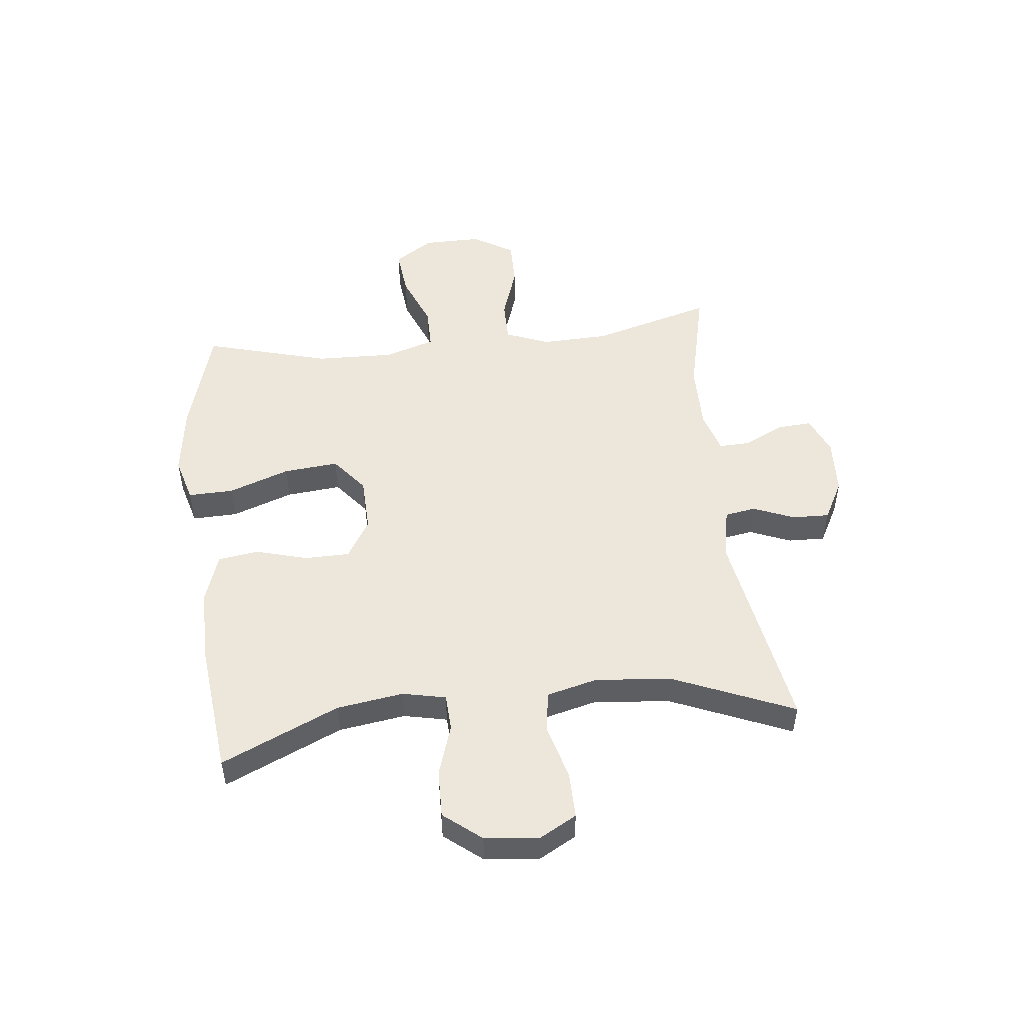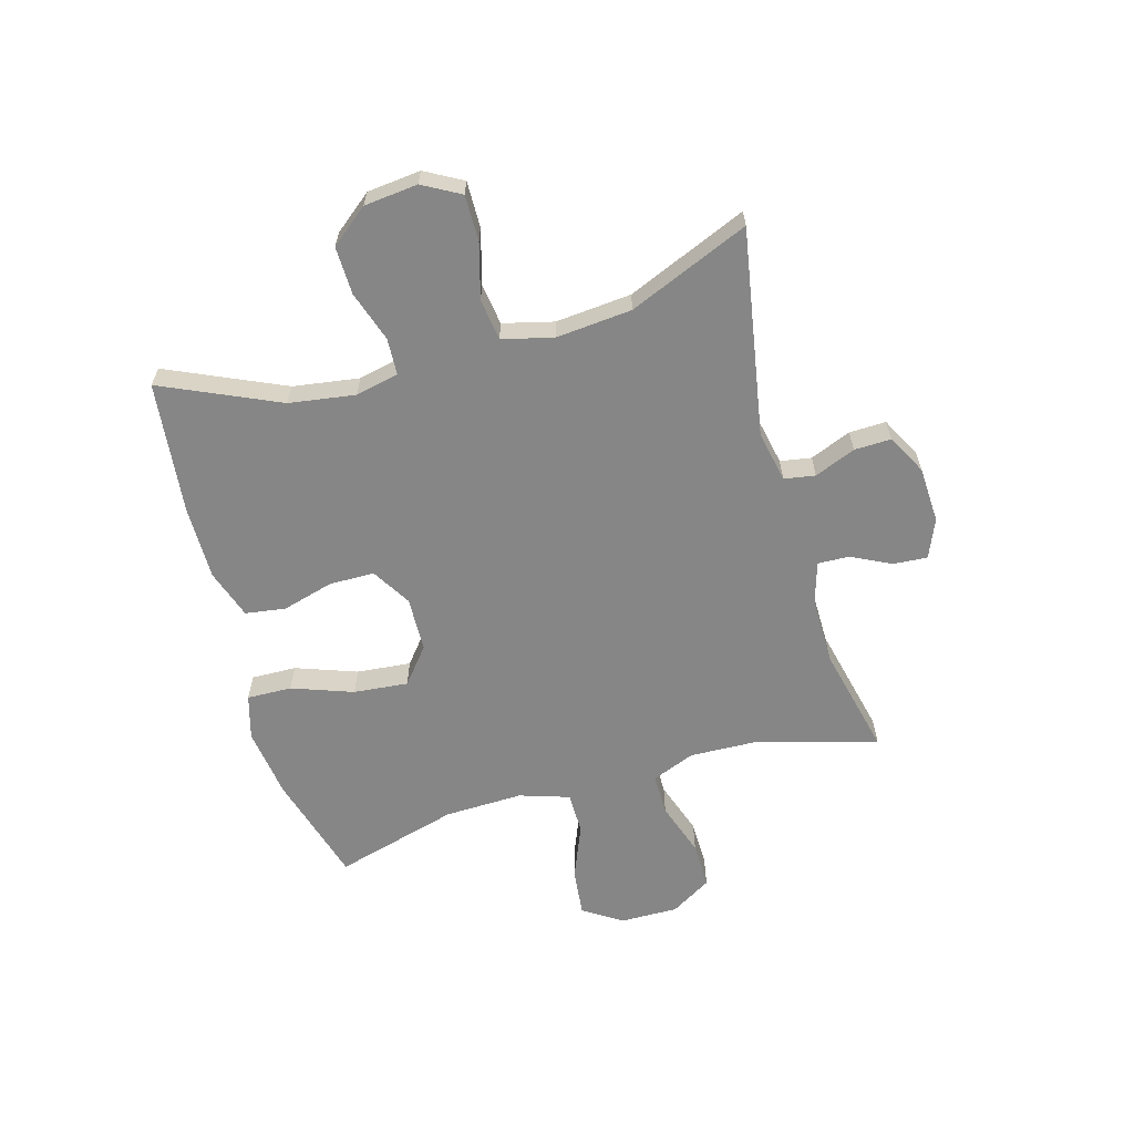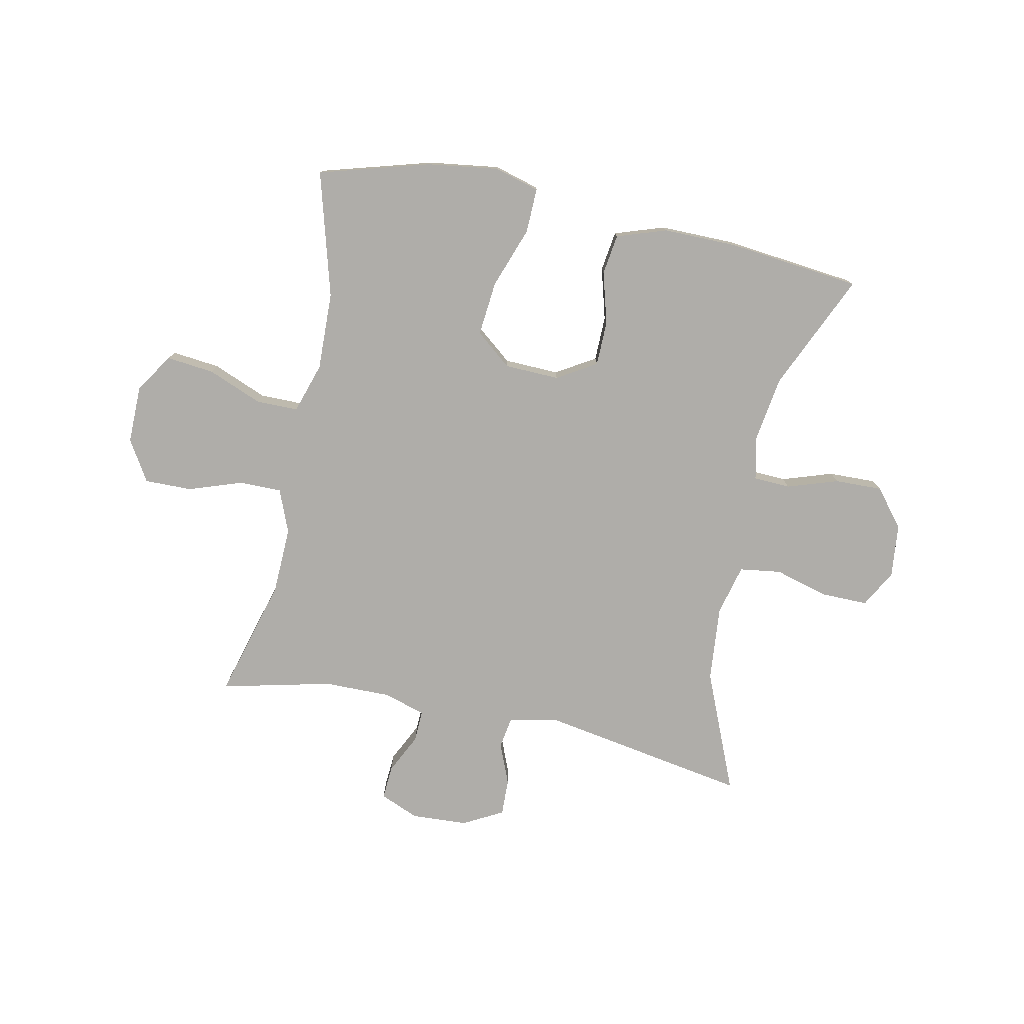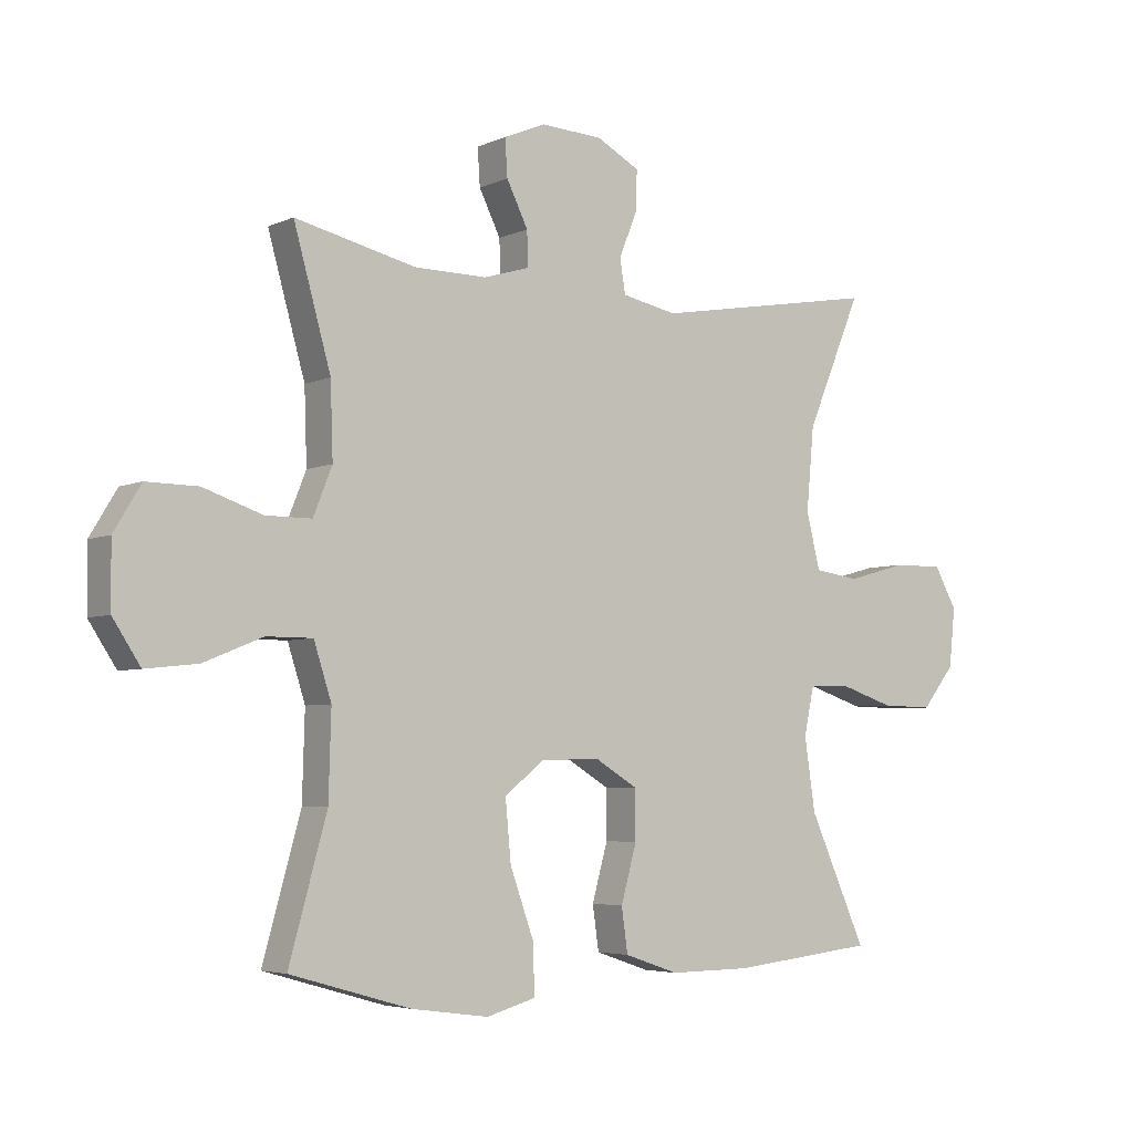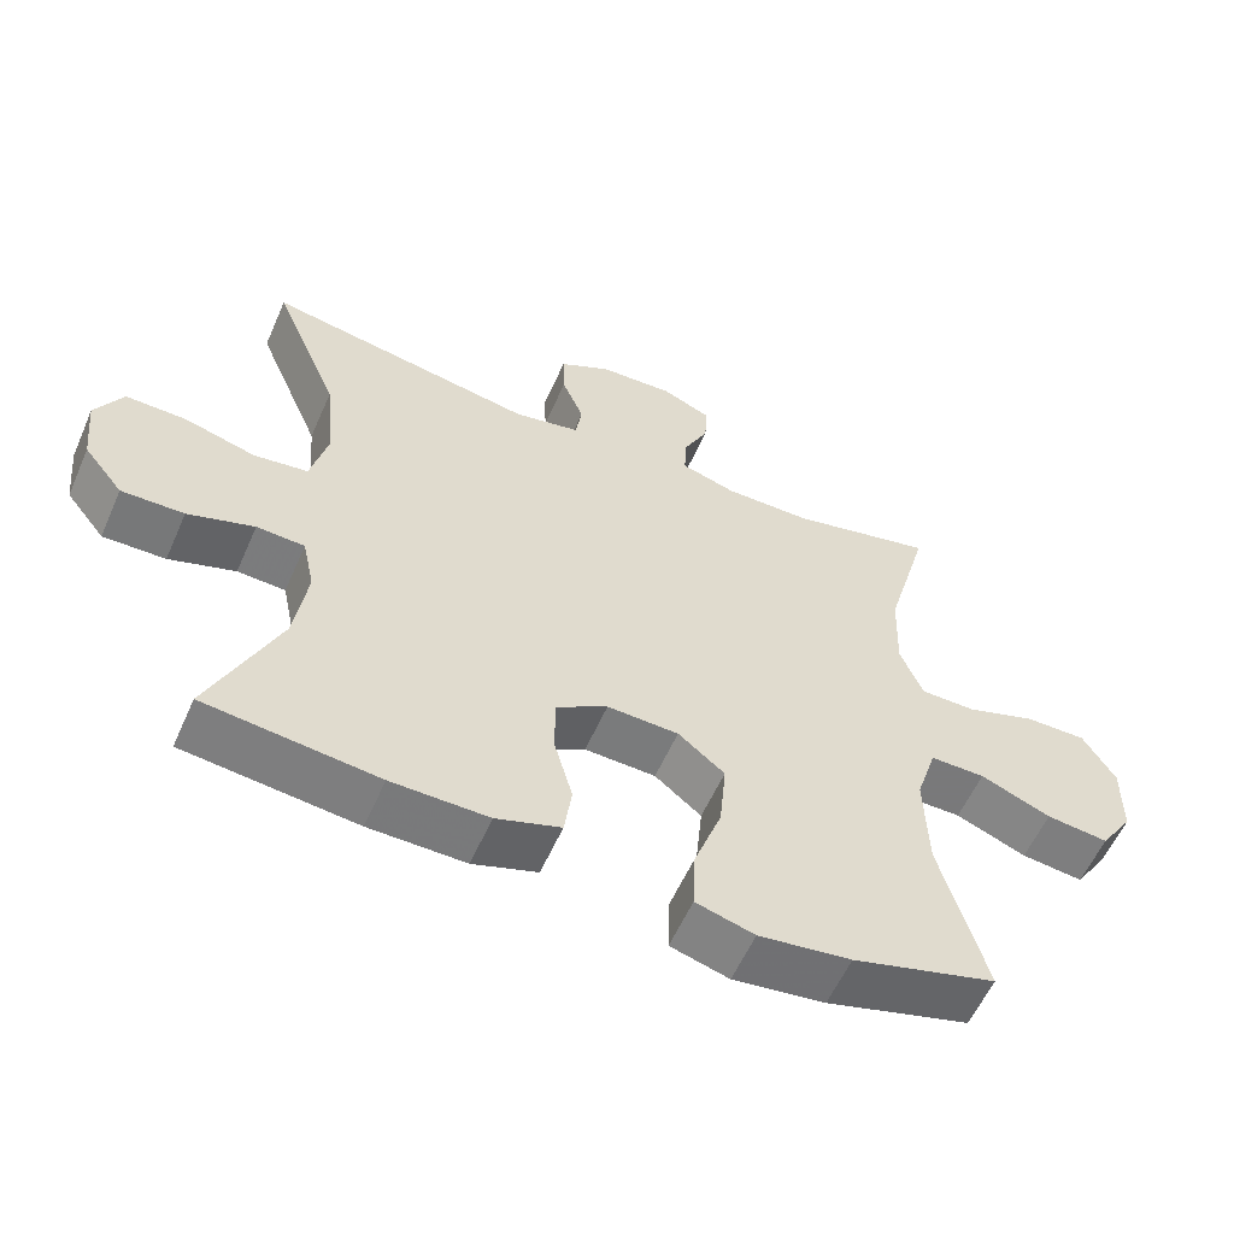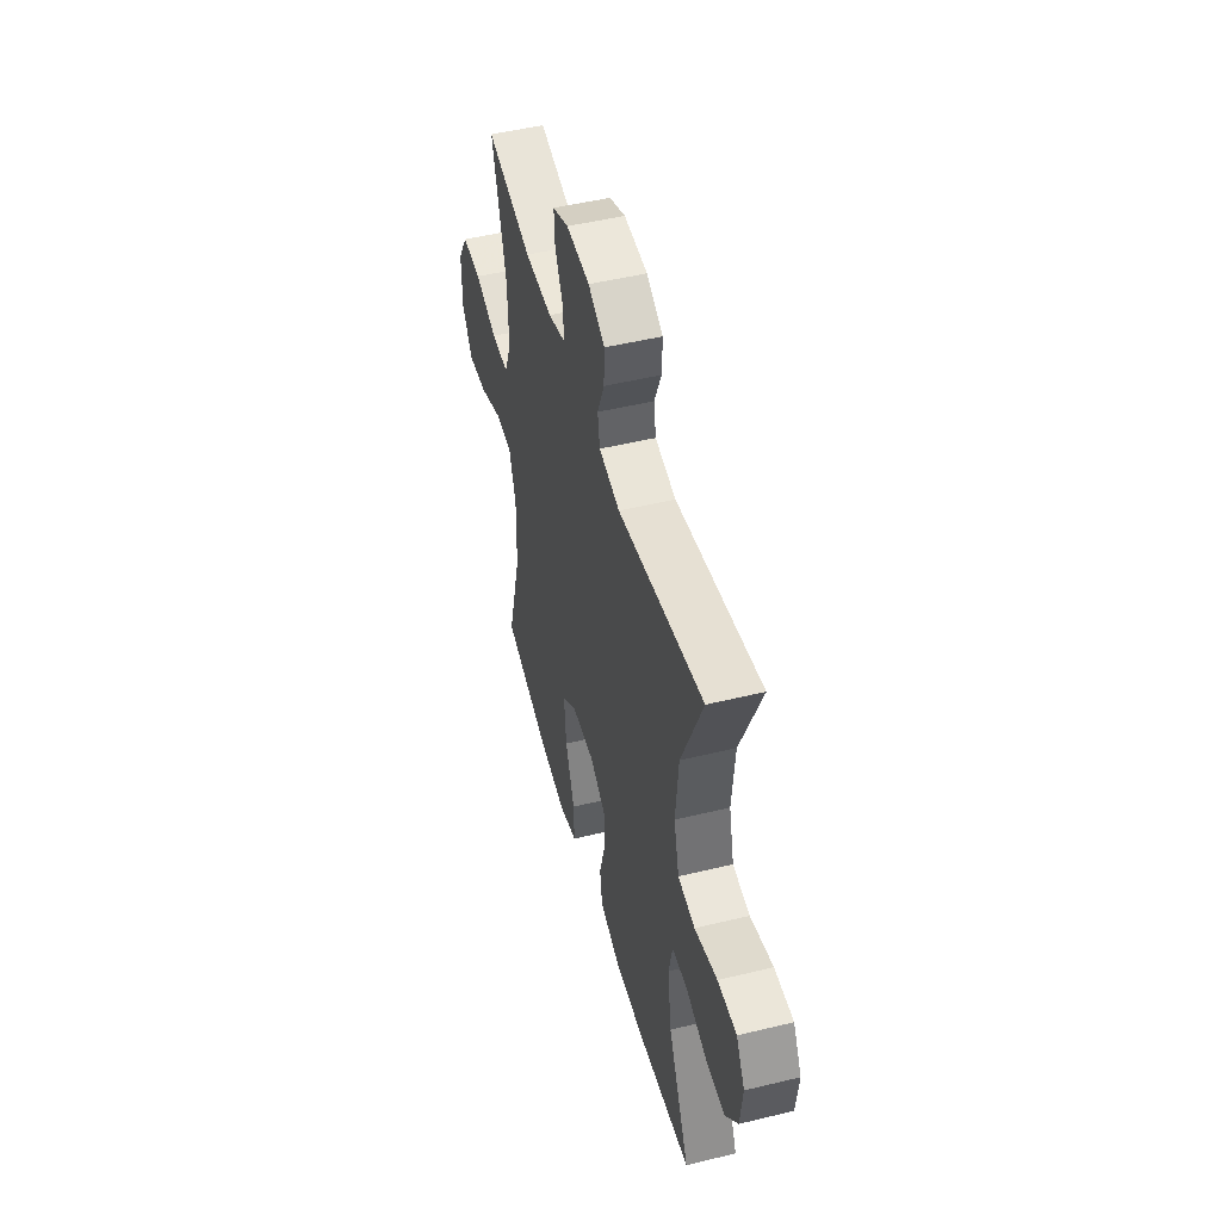
<metadata>
{"format":"obj","ext":"obj","renderer":"f3d","projection":"perspective","resolution":1024,"background":"white","views":[{"elev":50.4,"azim":-96.3,"up":"+Y"},{"elev":-62.1,"azim":-74.2,"up":"+Y"},{"elev":-77.4,"azim":168.3,"up":"+Y"},{"elev":-4.7,"azim":144.4,"up":"+Z"},{"elev":-57.8,"azim":-23.7,"up":"+Z"},{"elev":49.2,"azim":-105.1,"up":"+Z"}]}
</metadata>
<code>
v 0.5 0.07 0.5
v 0.441 0.07 0.29
v 0.437 0.07 0.173
v 0.467 0.07 0.098
v 0.54 0.07 0.098
v 0.634 0.07 0.13
v 0.716 0.07 0.131
v 0.759 0.07 0.06
v 0.758 0.07 -0.041
v 0.714 0.07 -0.108
v 0.631 0.07 -0.099
v 0.537 0.07 -0.061
v 0.464 0.07 -0.061
v 0.436 0.07 -0.148
v 0.44 0.07 -0.284
v 0.5 0.07 -0.5
v 0.308 0.07 -0.555
v 0.185 0.07 -0.572
v 0.107 0.07 -0.55
v 0.109 0.07 -0.472
v 0.147 0.07 -0.366
v 0.156 0.07 -0.271
v 0.094 0.07 -0.221
v -0.001 0.07 -0.218
v -0.069 0.07 -0.259
v -0.07 0.07 -0.337
v -0.045 0.07 -0.427
v -0.055 0.07 -0.497
v -0.141 0.07 -0.526
v -0.27 0.07 -0.525
v -0.5 0.07 -0.5
v -0.409 0.07 -0.297
v -0.392 0.07 -0.182
v -0.408 0.07 -0.107
v -0.472 0.07 -0.104
v -0.56 0.07 -0.133
v -0.643 0.07 -0.135
v -0.695 0.07 -0.07
v -0.705 0.07 0.023
v -0.669 0.07 0.088
v -0.589 0.07 0.087
v -0.494 0.07 0.061
v -0.422 0.07 0.071
v -0.4 0.07 0.159
v -0.412 0.07 0.291
v -0.5 0.07 0.5
v -0.141 0.07 0.438
v -0.053 0.07 0.456
v -0.044 0.07 0.51
v -0.073 0.07 0.581
v -0.075 0.07 0.645
v -0.006 0.07 0.682
v 0.092 0.07 0.687
v 0.159 0.07 0.659
v 0.155 0.07 0.6
v 0.121 0.07 0.531
v 0.119 0.07 0.476
v 0.192 0.07 0.454
v 0.308 0.07 0.455
v 0.5 0 0.5
v 0.441 0 0.29
v 0.437 0 0.173
v 0.467 0 0.098
v 0.54 0 0.098
v 0.634 0 0.13
v 0.716 0 0.131
v 0.759 0 0.06
v 0.758 0 -0.041
v 0.714 0 -0.108
v 0.631 0 -0.099
v 0.537 0 -0.061
v 0.464 0 -0.061
v 0.436 0 -0.148
v 0.44 0 -0.284
v 0.5 0 -0.5
v 0.308 0 -0.555
v 0.185 0 -0.572
v 0.107 0 -0.55
v 0.109 0 -0.472
v 0.147 0 -0.366
v 0.156 0 -0.271
v 0.094 0 -0.221
v -0.001 0 -0.218
v -0.069 0 -0.259
v -0.07 0 -0.337
v -0.045 0 -0.427
v -0.055 0 -0.497
v -0.141 0 -0.526
v -0.27 0 -0.525
v -0.5 0 -0.5
v -0.409 0 -0.297
v -0.392 0 -0.182
v -0.408 0 -0.107
v -0.472 0 -0.104
v -0.56 0 -0.133
v -0.643 0 -0.135
v -0.695 0 -0.07
v -0.705 0 0.023
v -0.669 0 0.088
v -0.589 0 0.087
v -0.494 0 0.061
v -0.422 0 0.071
v -0.4 0 0.159
v -0.412 0 0.291
v -0.5 0 0.5
v -0.141 0 0.438
v -0.053 0 0.456
v -0.044 0 0.51
v -0.073 0 0.581
v -0.075 0 0.645
v -0.006 0 0.682
v 0.092 0 0.687
v 0.159 0 0.659
v 0.155 0 0.6
v 0.121 0 0.531
v 0.119 0 0.476
v 0.192 0 0.454
v 0.308 0 0.455
f 54 55 56
f 53 54 56
f 52 53 56
f 51 52 56
f 50 51 56
f 49 50 56
f 48 49 56 57
f 47 48 57 58
f 45 46 47
f 47 58 59
f 45 47 59
f 44 45 59
f 40 41 42
f 39 40 42
f 38 39 42
f 37 38 42
f 36 37 42
f 35 36 42
f 34 35 42 43
f 59 1 2
f 44 59 2
f 43 44 2
f 34 43 2
f 33 34 2
f 30 31 32
f 29 30 32
f 28 29 32
f 27 28 32
f 26 27 32
f 19 20 21
f 18 19 21
f 17 18 21
f 16 17 21
f 15 16 21
f 14 15 21 22
f 13 14 22 23
f 10 11 12
f 9 10 12
f 8 9 12
f 7 8 12
f 6 7 12
f 5 6 12
f 4 5 12 13
f 13 23 24
f 4 13 24
f 3 4 24
f 25 26 32 33
f 24 25 33
f 3 24 33
f 2 3 33
f 115 114 113
f 115 113 112
f 115 112 111
f 115 111 110
f 115 110 109
f 115 109 108
f 116 115 108 107
f 117 116 107 106
f 106 105 104
f 118 117 106
f 118 106 104
f 118 104 103
f 101 100 99
f 101 99 98
f 101 98 97
f 101 97 96
f 101 96 95
f 101 95 94
f 102 101 94 93
f 61 60 118
f 61 118 103
f 61 103 102
f 61 102 93
f 61 93 92
f 91 90 89
f 91 89 88
f 91 88 87
f 91 87 86
f 91 86 85
f 80 79 78
f 80 78 77
f 80 77 76
f 80 76 75
f 80 75 74
f 81 80 74 73
f 82 81 73 72
f 71 70 69
f 71 69 68
f 71 68 67
f 71 67 66
f 71 66 65
f 71 65 64
f 72 71 64 63
f 83 82 72
f 83 72 63
f 83 63 62
f 92 91 85 84
f 92 84 83
f 92 83 62
f 92 62 61
f 1 60 61 2
f 2 61 62 3
f 3 62 63 4
f 4 63 64 5
f 5 64 65 6
f 6 65 66 7
f 7 66 67 8
f 8 67 68 9
f 9 68 69 10
f 10 69 70 11
f 11 70 71 12
f 12 71 72 13
f 13 72 73 14
f 14 73 74 15
f 15 74 75 16
f 16 75 76 17
f 17 76 77 18
f 18 77 78 19
f 19 78 79 20
f 20 79 80 21
f 21 80 81 22
f 22 81 82 23
f 23 82 83 24
f 24 83 84 25
f 25 84 85 26
f 26 85 86 27
f 27 86 87 28
f 28 87 88 29
f 29 88 89 30
f 30 89 90 31
f 31 90 91 32
f 32 91 92 33
f 33 92 93 34
f 34 93 94 35
f 35 94 95 36
f 36 95 96 37
f 37 96 97 38
f 38 97 98 39
f 39 98 99 40
f 40 99 100 41
f 41 100 101 42
f 42 101 102 43
f 43 102 103 44
f 44 103 104 45
f 45 104 105 46
f 46 105 106 47
f 47 106 107 48
f 48 107 108 49
f 49 108 109 50
f 50 109 110 51
f 51 110 111 52
f 52 111 112 53
f 53 112 113 54
f 54 113 114 55
f 55 114 115 56
f 56 115 116 57
f 57 116 117 58
f 58 117 118 59
f 59 118 60 1

</code>
